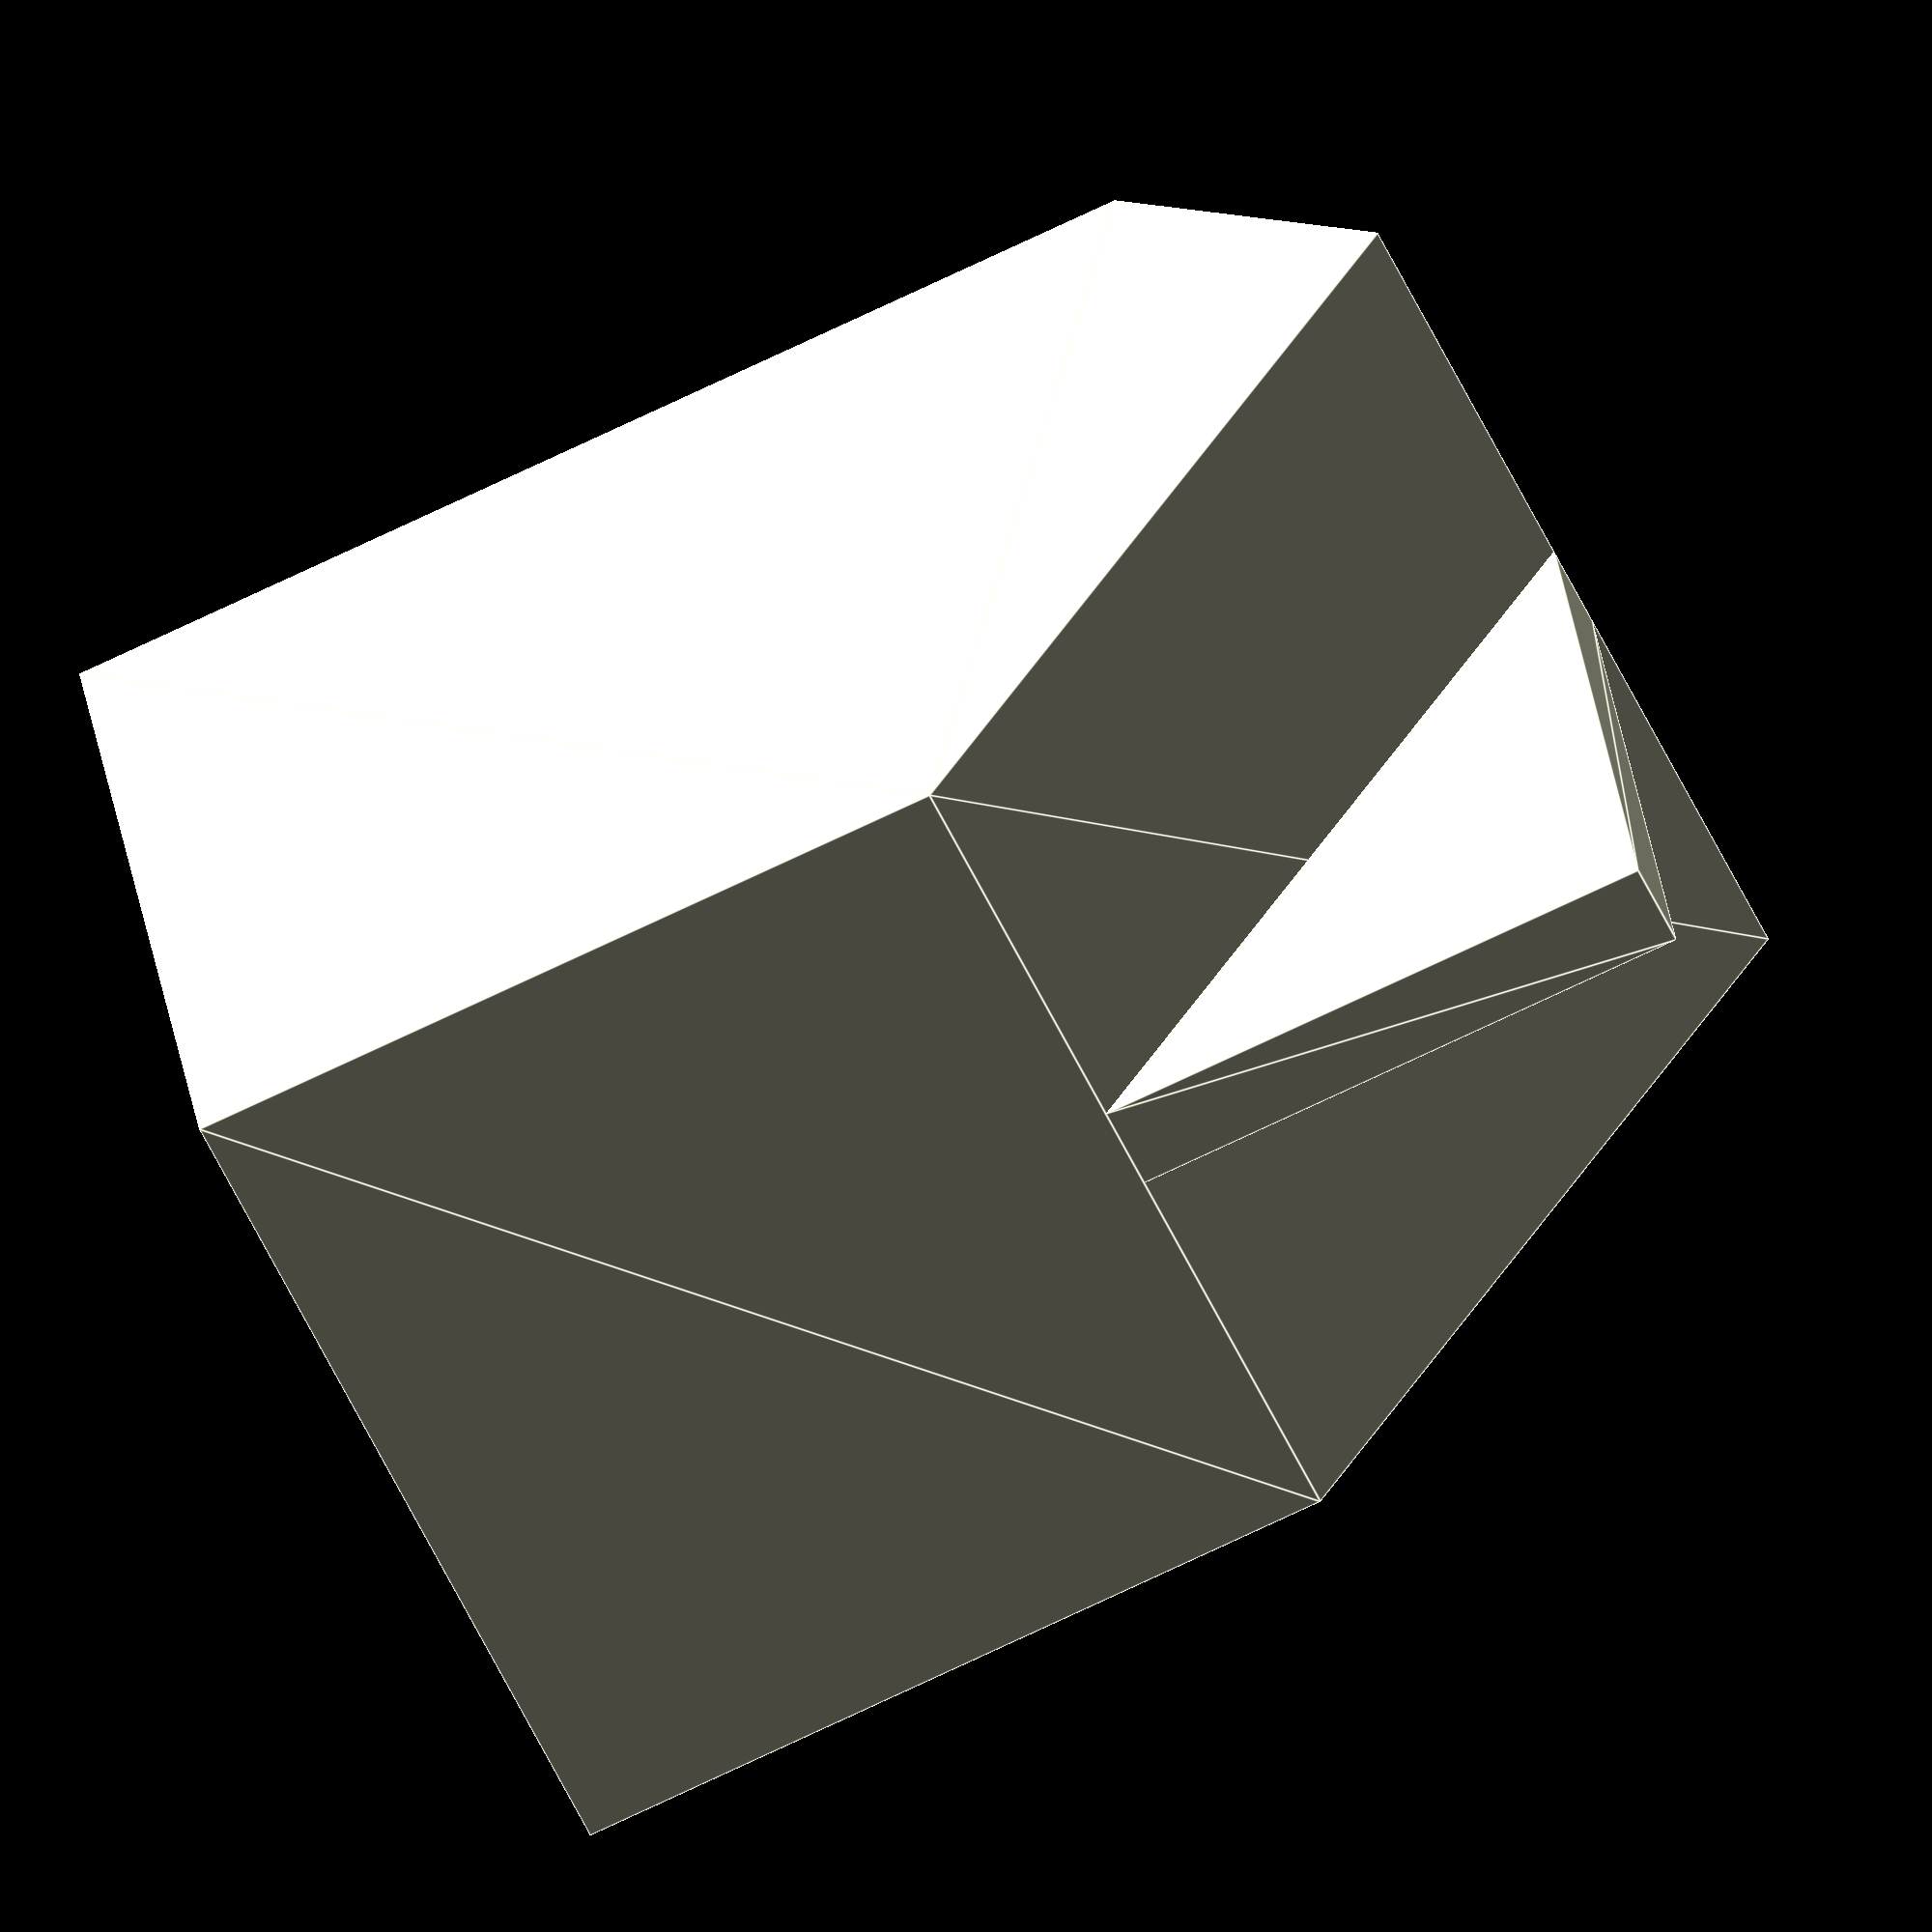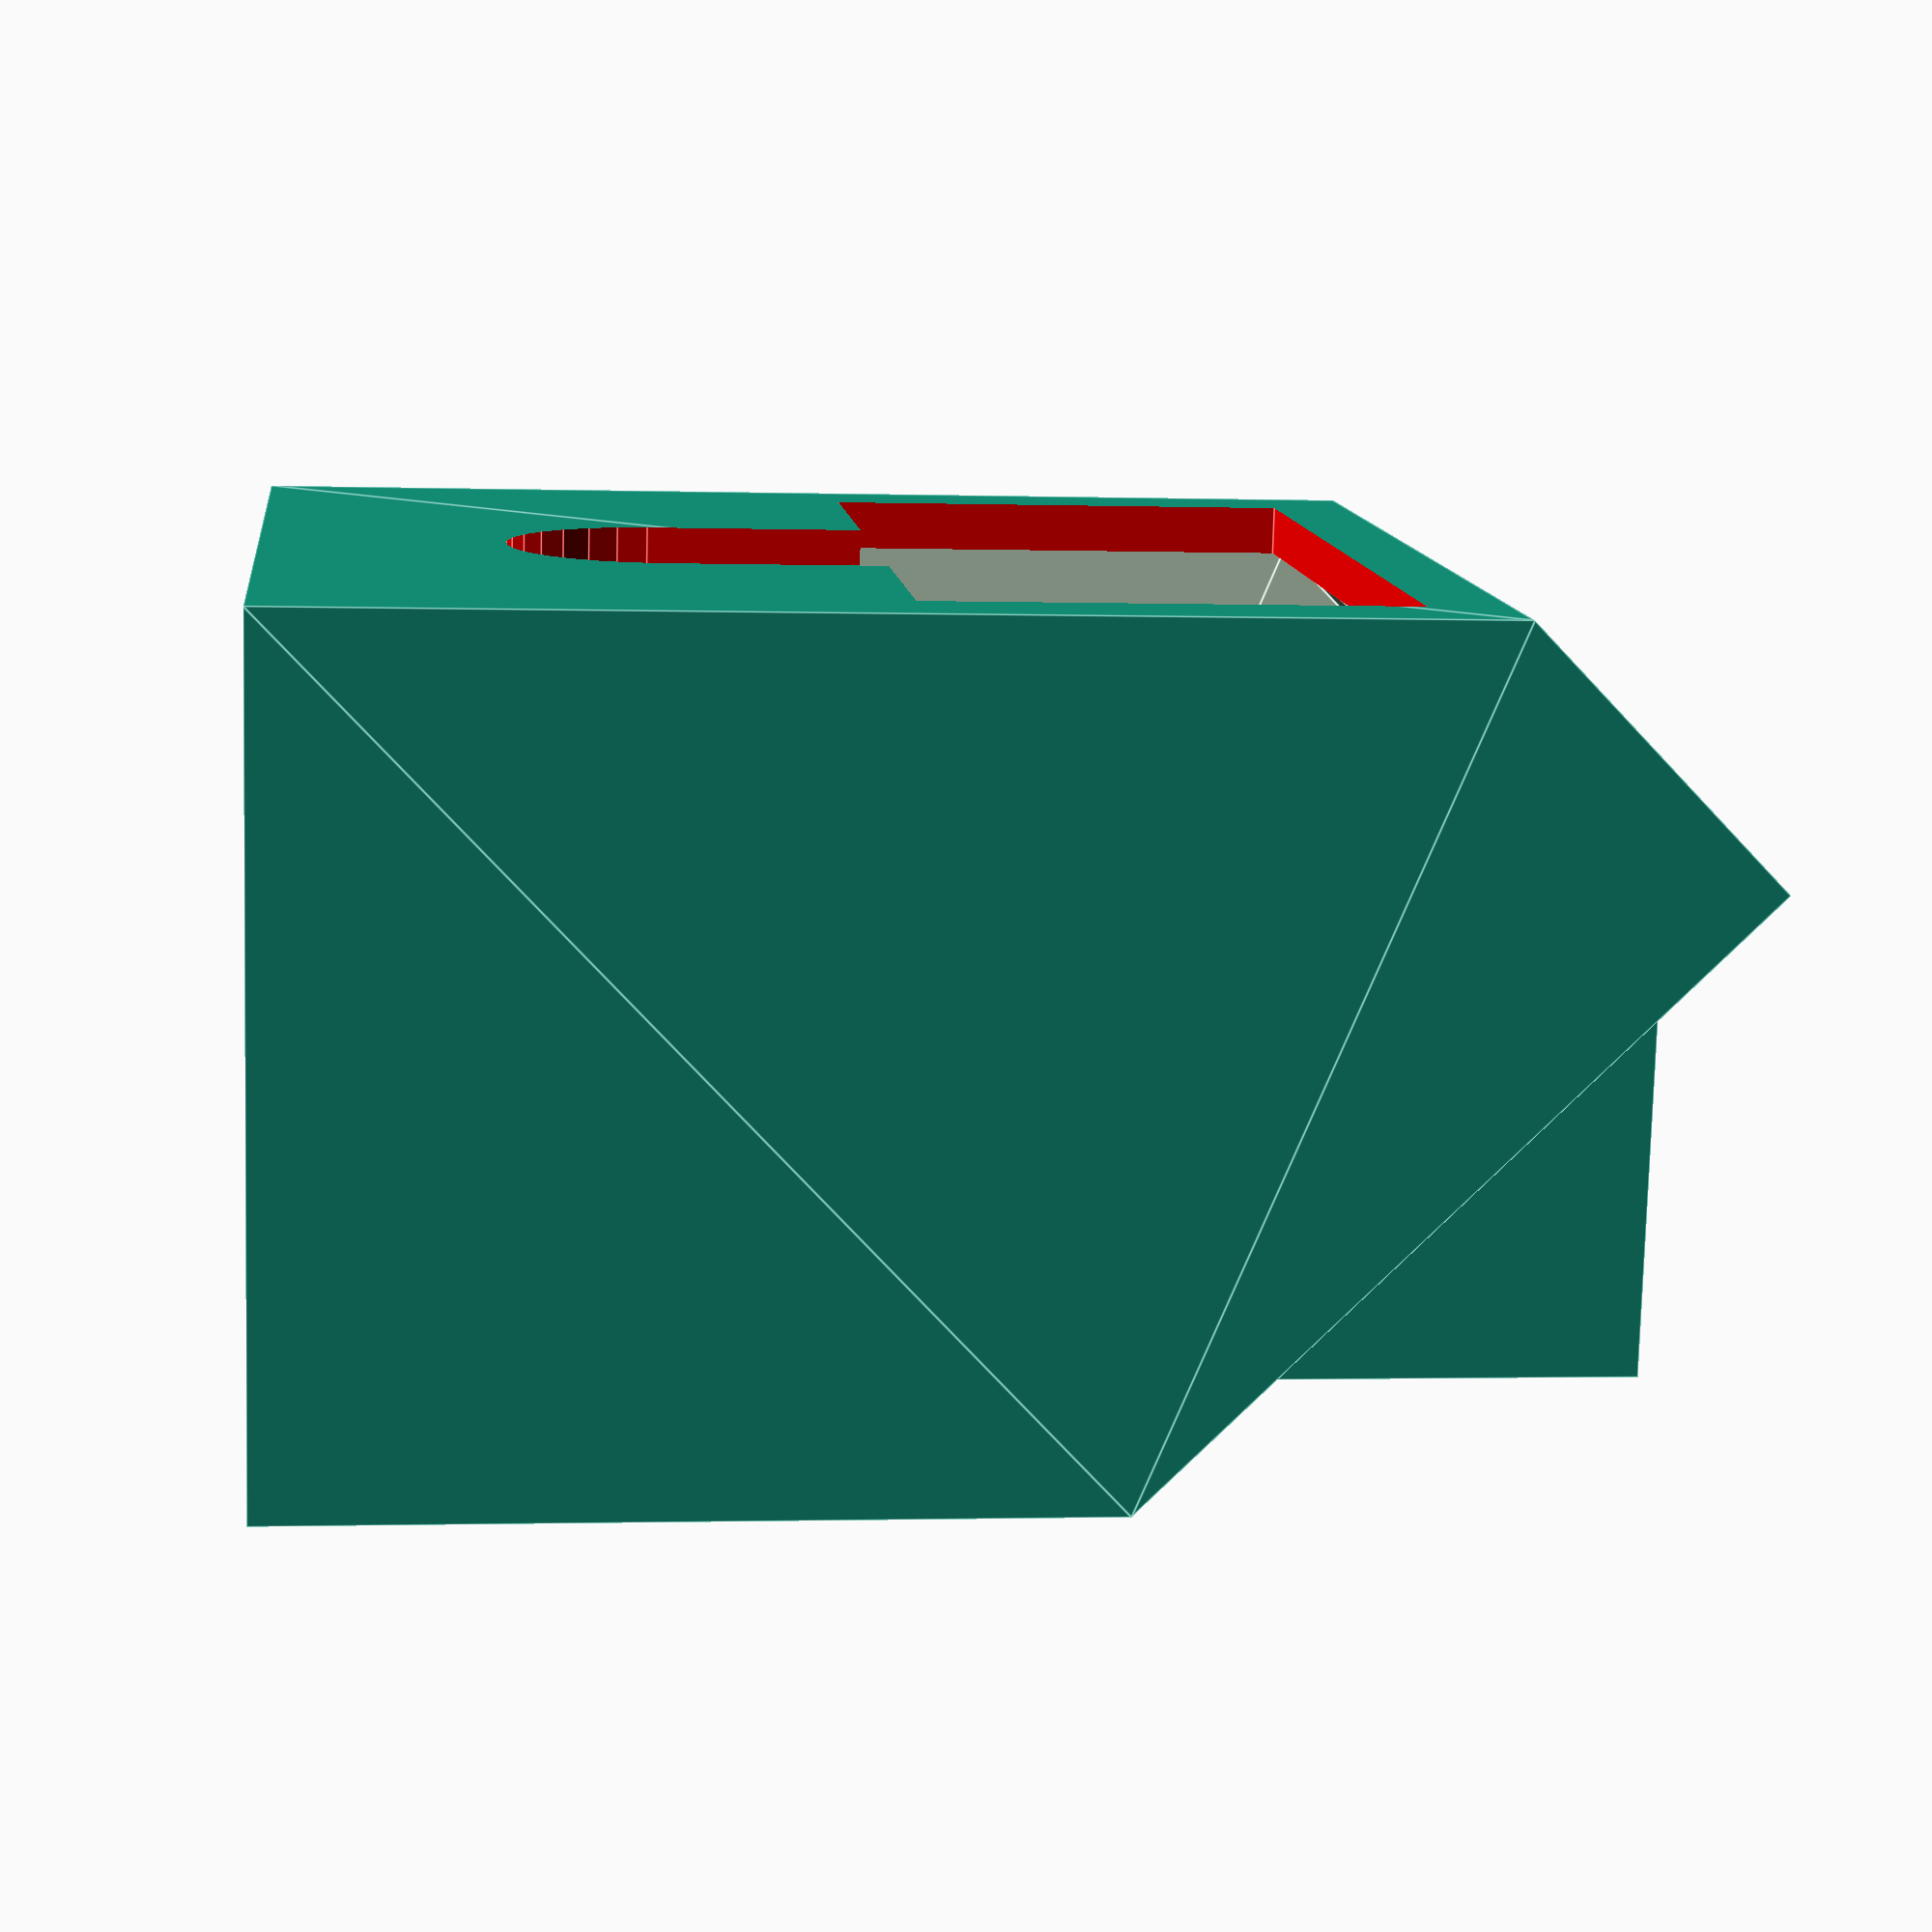
<openscad>
wd= 3;
height= 50;
typ = "vertuo_diavolito";// ["vertuo_diavolito"), "vertuo_colombia")]
//typ = "vertuo_colombia";

//halter(typ= typ,h=height, wd=wd, flat=true);
//halter2(typ= typ,h=height, wd=wd, flat=true);
halter3(typ= typ,h=height, wd=wd, flat=true);
//translate([70,0,0]) halter(typ= "vertuo_colombia",h=height, wd=wd, flat=true);
//schachtel(typ=typ, xcenter = false, wd= wd, renfort=true);
//schachtel(typ=typ, xcenter = true, wd= wd, renfort=false);
//schachtel2D(typ=typ, xcenter = true, wd= wd,h=height, renfort=true);

//translate([70,0,0]) schachtel(typ="vertuo_colombia", center = false, xcenter = true);
function nespresso_formats(typ = "regular")=
(typ == "vertuo_diavolito")?[61,52]:
(typ == "vertuo_colombia")?[61,66]:
[37,38]
;

module halter(typ= typ, wd=wd, h=50, flat= false)
{
  grundf = nespresso_formats(typ);
  translate([0,(flat)?(grundf[1]+wd)/2:0,0])
    //difference()
    {
      union()
      {
	%schachtel(typ=typ, xcenter = true, wd= wd, h=h, renfort=true);
      }
      translate([0,0,wd])
	union()
	{
	  schachtel(typ=typ, xcenter = true );
	  //translate([0,-grundf[1]/2,wd]) cube([grundf[0]-2*wd,2*wd,grundf[1]-2*wd], center = true);
	  translate([0,-grundf[1]/2-wd,wd]) 
	   color("red") aussparung(grundf, wd);
	}
    }
}
module halter2(typ= typ, wd=wd, h=50, flat= false)
{
  grundf = nespresso_formats(typ);
  zsiz = grundf[1]-22+wd;
  translate([0,(flat)?(grundf[1]+wd)/2:0,0])
  {
    difference()
    {
      union()
      {
	schachtel(typ=typ, xcenter = true, wd= wd, h=h, renfort=false);
	color("red")
	  translate([-wd,-22+1.8*wd,-zsiz])
	  cube([2*wd,(grundf[1]+wd)-22*sin(45),zsiz], center = false);
      }
      translate([0,0,wd])
	union()
	{
	  schachtel(typ=typ, xcenter = true );
	  //translate([0,-grundf[1]/2,wd]) 
	  translate([0,-grundf[1]/2-wd,wd]) 
	   color("red") aussparung(grundf, wd);
	}
    }
	  translate([0,-grundf[1]/2-wd/2,1.5*wd]) 
	   color("red") aussparung(grundf=[grundf[0]-2*wd, grundf[1]-2*wd], wd=wd/2, frad=20-wd);
  }
	//color("red") aussparung(grundf, wd);
}
module halter3(typ= typ, wd=wd, h=50, flat= false)
{
  grundf = nespresso_formats(typ);
  zoom = [
    (wd != 0)?(grundf[0]+2*wd)/grundf[0]:1,
    (wd != 0)?(grundf[1]+2*wd)/grundf[1]:1,
    (wd != 0)?(h+2*wd)/h:1,
  ];
  translate([0,(flat)?(grundf[1]+wd)/2:0,0])
    difference()
    {
      union()
      {
	scale(zoom)
	schachtel2D(typ=typ, xcenter = true, wd= wd, h=h, renfort=true);
      }
      translate([0,0,2*wd])
	union()
	{
	  schachtel2D(typ=typ, xcenter = true );
	  //translate([0,-grundf[1]/2,wd]) cube([grundf[0]-2*wd,2*wd,grundf[1]-2*wd], center = true);
	  translate([0,-.1,wd+grundf[1]-22*cos(45)]) 
	   color("red") aussparung(grundf, wd);
	}
    }
}

module aussparung(grundf,wd, frad= 20)
{
  zsiz = grundf[1]-22*cos(45);
  translate([0,wd,wd-(zsiz-11)/2-wd/2+5]) cube([grundf[0]-2*wd,2*wd,(zsiz-11)-wd+10], center = true);
  translate([0,wd,4.9+frad/2]) cube([frad,2*wd,frad], center = true);
  translate([0,wd,4.9+frad]) rotate([90,0,0])cylinder(d= frad, h= 2*wd, center = true);
}

function addRenfort(renfort, alist)= (!renfort)?  concat([each(alist)],[[9,8,7,6]]):
concat([each(alist)],[
    //klappe hinten
    [9,14,12,6],[7,15,17,8],
    [13,12,14],//right
    [15,16,17],//left
    [13,16,15,12],//front
    [14,17,16,13]//bottom
    ]
    );
module schachtel(typ="vertuo", center = false, xcenter = false, wd= 0, h = 275, renfort=false)
{
  grundf = [ nespresso_formats(typ)[0]+wd,nespresso_formats(typ)[1]+wd];
  x0 = (xcenter||center)? -grundf[0]/2:0;
  x1 = (xcenter||center)? grundf[0]/2:grundf[0];
  y0 = (xcenter||center)? -grundf[1]/2:0;
  y1 = (xcenter||center)? grundf[1]/2:grundf[1];
  z0 = (center)? h/2:h;
  z1 = (center)? -h/2:0;
  z2 = z1-grundf[1];
  lh = sqrt(2*22^2);

  points = 
    [
    [x1,y0, z0],//0
    [x0,y0, z0],//1
    [x0,y1, z0],//2
    [x1,y1, z0],//3


    [x1,y0, z1],//4
    [x0,y0, z1],//5
    [x0,y1, z1],//6
    [x1,y1, z1],//7


    [x1,y0+22*cos(45), z2+22 ],//8
    [x0,y0+22*cos(45), z2+22 ],//9

    [x1,y0, z2+lh],//10
    [x0,y0, z2+lh],//11
		   //mitte unten
    [x0+grundf[0]/2-wd,y1, z1],//12
    [x0+grundf[0]/2-wd,y1, z2+22],//13 //mitte ganzunten
    [x0+grundf[0]/2-wd,y0+22*cos(45), z2+22 ],//14

    [x0+grundf[0]/2+wd,y1, z1],//15
    [x0+grundf[0]/2+wd,y1, z2+22],//16 //mitte ganzunten
    [x0+grundf[0]/2+wd,y0+22*cos(45), z2+22 ],//17
    ];

  faces =
    [
    //grundfläche oben
    [0,1,2,3],

    //[5,1,0,4],//front square
    [11,1,0,10],//front lip
		//[6,2,1,5],//left square
    [9,6,2,1,11],//left lip
    [7,3,2,6], //back
	       //[4,0,3,7], //right square
    [8,10,0,3,7], //right lip

    //grundfläche unten
    //	  [4,5,6,7],
    //klappe vorne
    [8,9,11,10],

    ];

    //  (!renfort)?  [9,8,7,6]:each([9,14,12,6],[7,15,17,8]),
    //  //(!renfort)?  [       ]:[7,15,17,8],
    //  //Stütze r
    //  (renfort)?[13,12,14]:[],//right
    //  (renfort)?[15,16,17]:[],//left
    //  (renfort)?[13,16,15,12]:[],//front
    //  (renfort)?[14,17,16,13]:[],//bottom
    //  //(renfort)?[15,12,14,17]:[],//bottom
    polyhedron(points, addRenfort(renfort,faces));
}
module schachtel2D(typ="vertuo", center = false, xcenter = false, wd= 0, h = 275, renfort=false)
{
  grundf = [ nespresso_formats(typ)[0],nespresso_formats(typ)[1]];
  lh = sqrt(2*22^2);
  x0 = (xcenter||center)? 0:grundf[0]/2;
  y0 = (xcenter||center)? 0:grundf[1]/2;
  z0 = (center)? 0:h/2+grundf[1]-22*cos(45);

  translate([x0,y0,z0])
  rotate([0,90,0])
    translate([-h/2,-grundf[1]+wd,-grundf[0]/2])
  union()
  {
    points = 
      [
      [0,0],//0
      [h,0],//1
      [h+grundf[1]-(22*cos(45)),grundf[1]-(22*sin(45))],//2
      [h+grundf[1]-lh,grundf[1]],//3
      [h,grundf[1]],//1
      [0,grundf[1]],//4
      ];

    linear_extrude(height=grundf[0])
      polygon(points);

    if(renfort)
    {
      pointsR = 
	[
	[h,0],//1
	[h+grundf[1]-22*cos(45),grundf[1]-22*sin(45)],//2
	[h+grundf[1]-22*cos(45),0],//3
	];
      translate([0,0,grundf[0]/2])
	linear_extrude(height=2*wd, center= true)
	polygon(pointsR);
    }
  }
}

</openscad>
<views>
elev=74.4 azim=19.5 roll=115.4 proj=o view=edges
elev=1.2 azim=13.0 roll=83.3 proj=p view=edges
</views>
